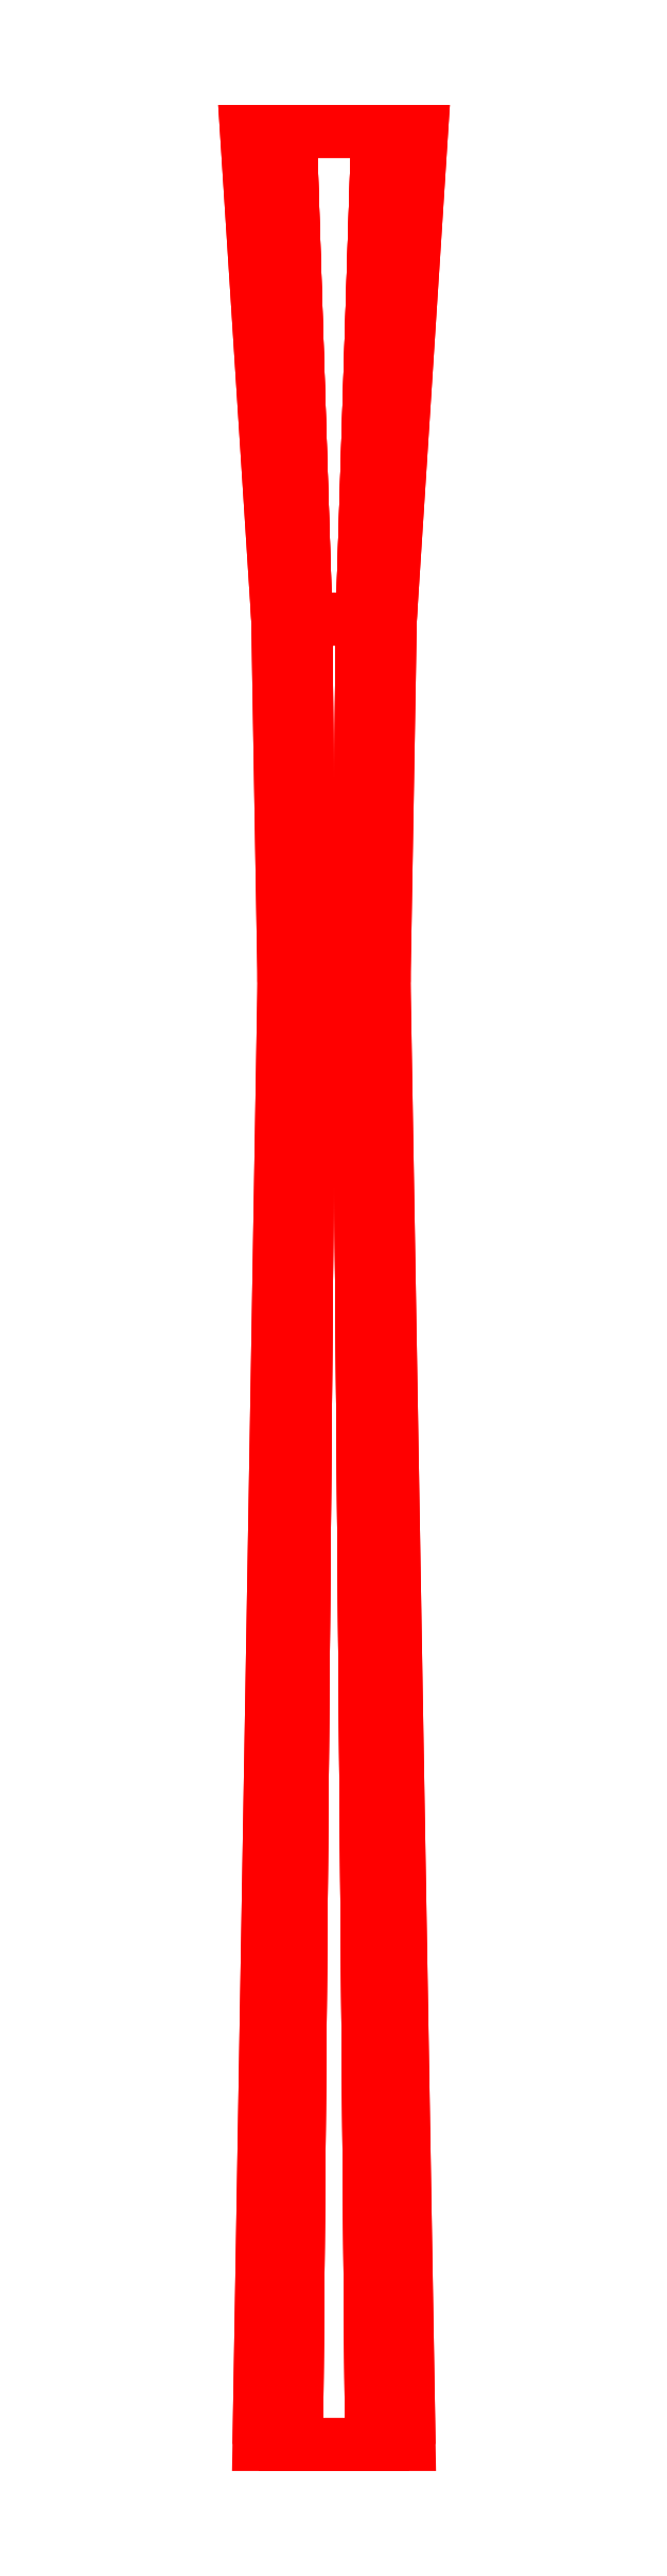
<metadata>
{"format":"dxf","ext":"dxf","renderer":"ezdxf+matplotlib","layout":"modelspace","background":"white","min_lineweight":24,"dpi":150}
</metadata>
<code>
0
SECTION
2
ENTITIES
0
3DFACE
8
BARREL
10
-0.06
20
0.86
30
4e-16
11
-0.03
21
0.86
31
0.05196
12
-0.02
22
2.03
32
0.03464
13
-0.04
23
2.03
33
4e-16
0
3DFACE
8
BARREL
10
-0.03
20
0.86
30
0.05196
11
0.03
21
0.86
31
0.05196
12
0.02
22
2.03
32
0.03464
13
-0.02
23
2.03
33
0.03464
0
3DFACE
8
BARREL
10
0.03
20
0.86
30
0.05196
11
0.06
21
0.86
31
4e-16
12
0.04
22
2.03
32
4e-16
13
0.02
23
2.03
33
0.03464
0
3DFACE
8
BARREL
10
0.06
20
0.86
30
4e-16
11
0.03
21
0.86
31
-0.05196
12
0.02
22
2.03
32
-0.03464
13
0.04
23
2.03
33
4e-16
0
3DFACE
8
BARREL
10
0.03
20
0.86
30
-0.05196
11
-0.03
21
0.86
31
-0.05196
12
-0.02
22
2.03
32
-0.03464
13
0.02
23
2.03
33
-0.03464
0
3DFACE
8
BARREL
10
-0.03
20
0.86
30
-0.05196
11
-0.06
21
0.86
31
4e-16
12
-0.04
22
2.03
32
4e-16
13
-0.02
23
2.03
33
-0.03464
0
3DFACE
8
BARREL
10
-0.04
20
2.03
30
4e-16
11
-0.02
21
2.03
31
0.03464
12
-0.0225
22
2.32
32
0.03897
13
-0.045
23
2.32
33
4e-16
0
3DFACE
8
BARREL
10
-0.02
20
2.03
30
0.03464
11
0.02
21
2.03
31
0.03464
12
0.0225
22
2.32
32
0.03897
13
-0.0225
23
2.32
33
0.03897
0
3DFACE
8
BARREL
10
0.02
20
2.03
30
0.03464
11
0.04
21
2.03
31
4e-16
12
0.045
22
2.32
32
4e-16
13
0.0225
23
2.32
33
0.03897
0
3DFACE
8
BARREL
10
0.04
20
2.03
30
4e-16
11
0.02
21
2.03
31
-0.03464
12
0.0225
22
2.32
32
-0.03897
13
0.045
23
2.32
33
4e-16
0
3DFACE
8
BARREL
10
0.02
20
2.03
30
-0.03464
11
-0.02
21
2.03
31
-0.03464
12
-0.0225
22
2.32
32
-0.03897
13
0.0225
23
2.32
33
-0.03897
0
3DFACE
8
BARREL
10
-0.02
20
2.03
30
-0.03464
11
-0.04
21
2.03
31
4e-16
12
-0.045
22
2.32
32
4e-16
13
-0.0225
23
2.32
33
-0.03897
0
3DFACE
8
BARREL
10
-0.045
20
2.32
30
4e-16
11
-0.0225
21
2.32
31
0.03897
12
-0.035
22
2.71
32
0.06062
13
-0.07
23
2.71
33
4e-16
0
3DFACE
8
BARREL
10
-0.0225
20
2.32
30
0.03897
11
0.0225
21
2.32
31
0.03897
12
0.035
22
2.71
32
0.06062
13
-0.035
23
2.71
33
0.06062
0
3DFACE
8
BARREL
10
0.0225
20
2.32
30
0.03897
11
0.045
21
2.32
31
4e-16
12
0.07
22
2.71
32
4e-16
13
0.035
23
2.71
33
0.06062
0
3DFACE
8
BARREL
10
0.045
20
2.32
30
4e-16
11
0.0225
21
2.32
31
-0.03897
12
0.035
22
2.71
32
-0.06062
13
0.07
23
2.71
33
4e-16
0
3DFACE
8
BARREL
10
0.0225
20
2.32
30
-0.03897
11
-0.0225
21
2.32
31
-0.03897
12
-0.035
22
2.71
32
-0.06062
13
0.035
23
2.71
33
-0.06062
0
3DFACE
8
BARREL
10
-0.0225
20
2.32
30
-0.03897
11
-0.045
21
2.32
31
4e-16
12
-0.07
22
2.71
32
4e-16
13
-0.035
23
2.71
33
-0.06062
0
3DFACE
8
BARREL
10
0.0225
20
2.32
30
0.03897
11
0.045
21
2.32
31
4e-16
12
0.0225
22
2.32
32
-0.03897
13
-0.0225
23
2.32
33
0.03897
0
3DFACE
8
BARREL
10
-0.0225
20
2.32
30
0.03897
11
0.0225
21
2.32
31
-0.03897
12
-0.0225
22
2.32
32
-0.03897
13
-0.045
23
2.32
33
4e-16
0
VIEWPORT
8
0
10
144.7
20
101.2
30
0
40
391.1
41
222.2
68
     2
69
     1
0
VIEWPORT
8
0
10
139.2
20
100.8
30
0
40
222.8
41
161.3
68
     1
69
     2
0
ENDSEC
0
EOF

</code>
